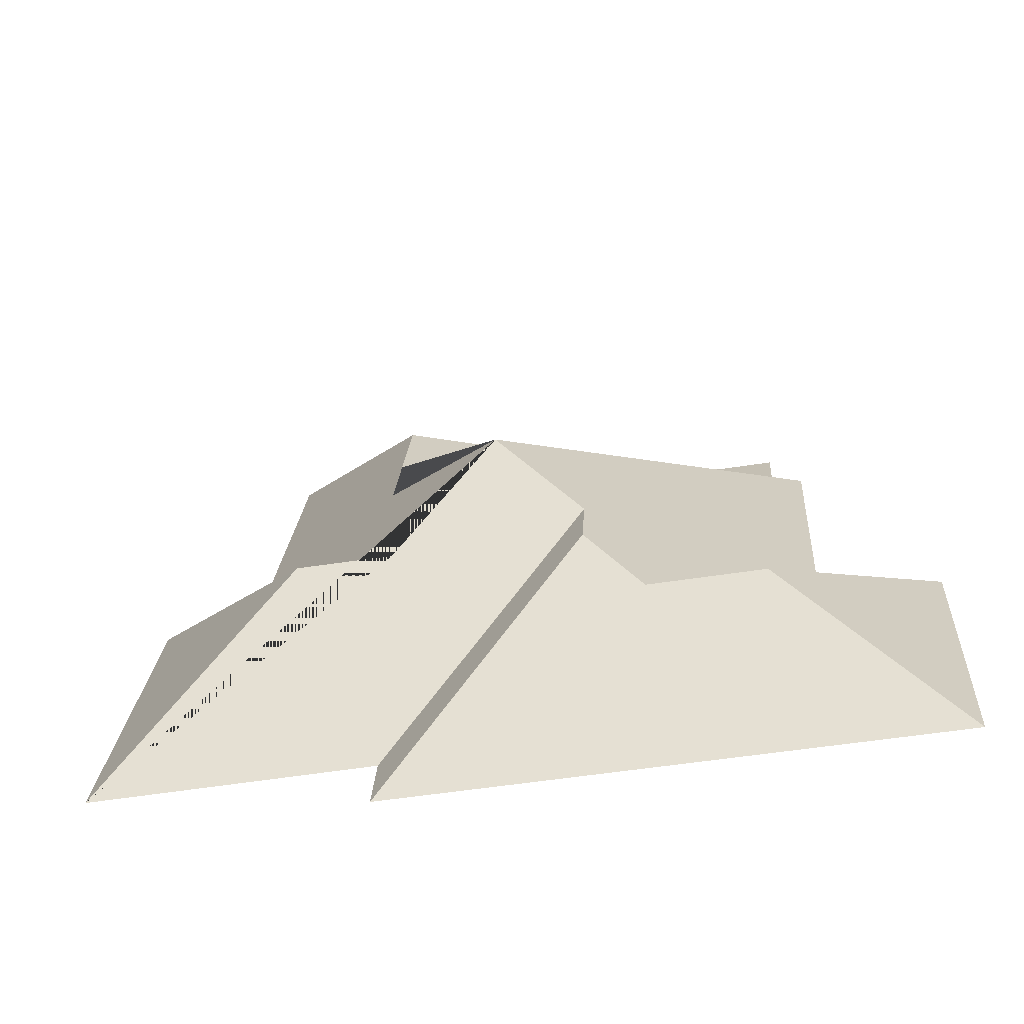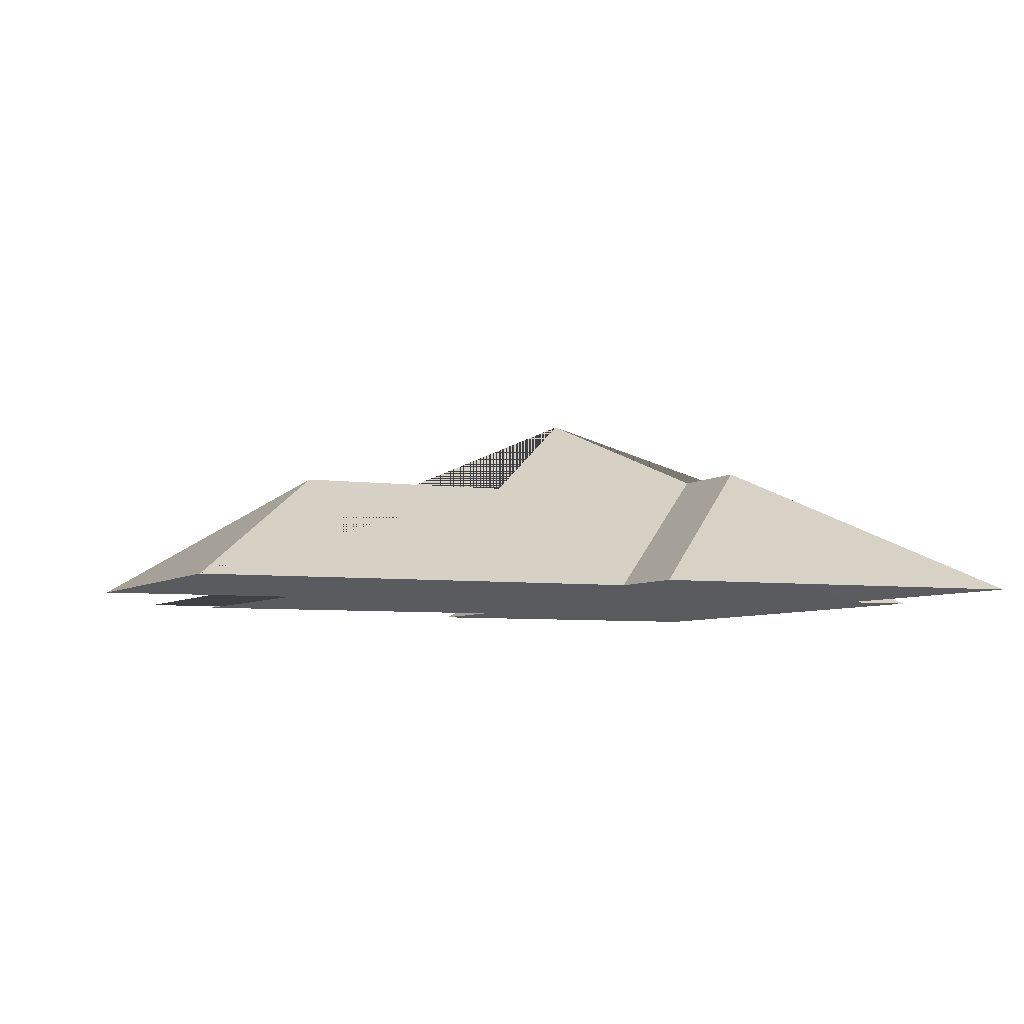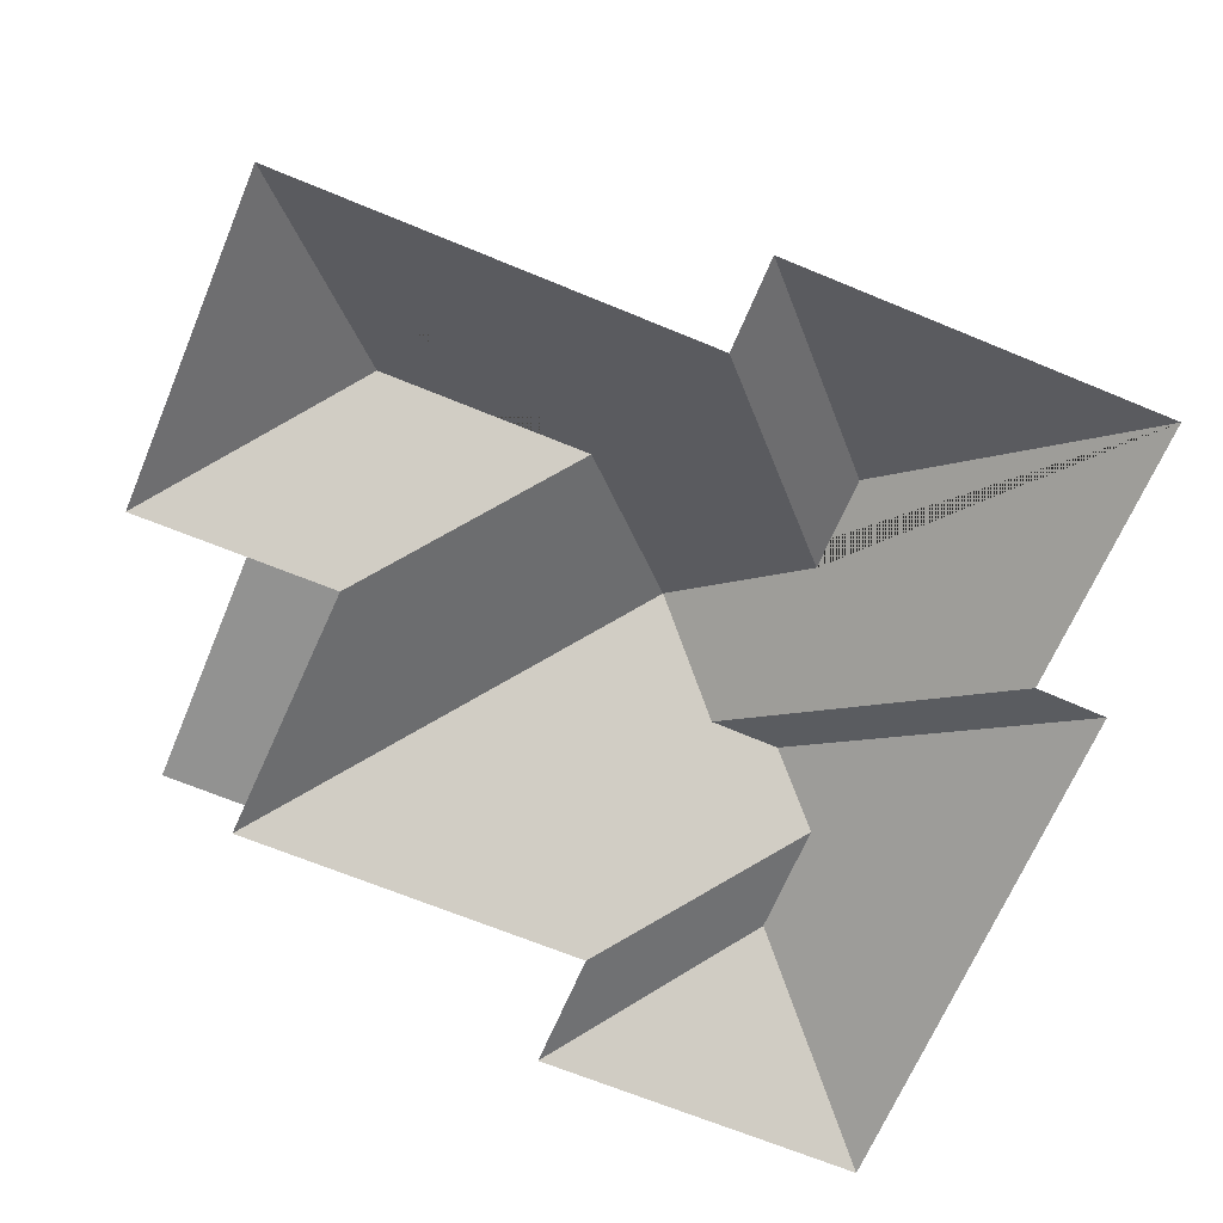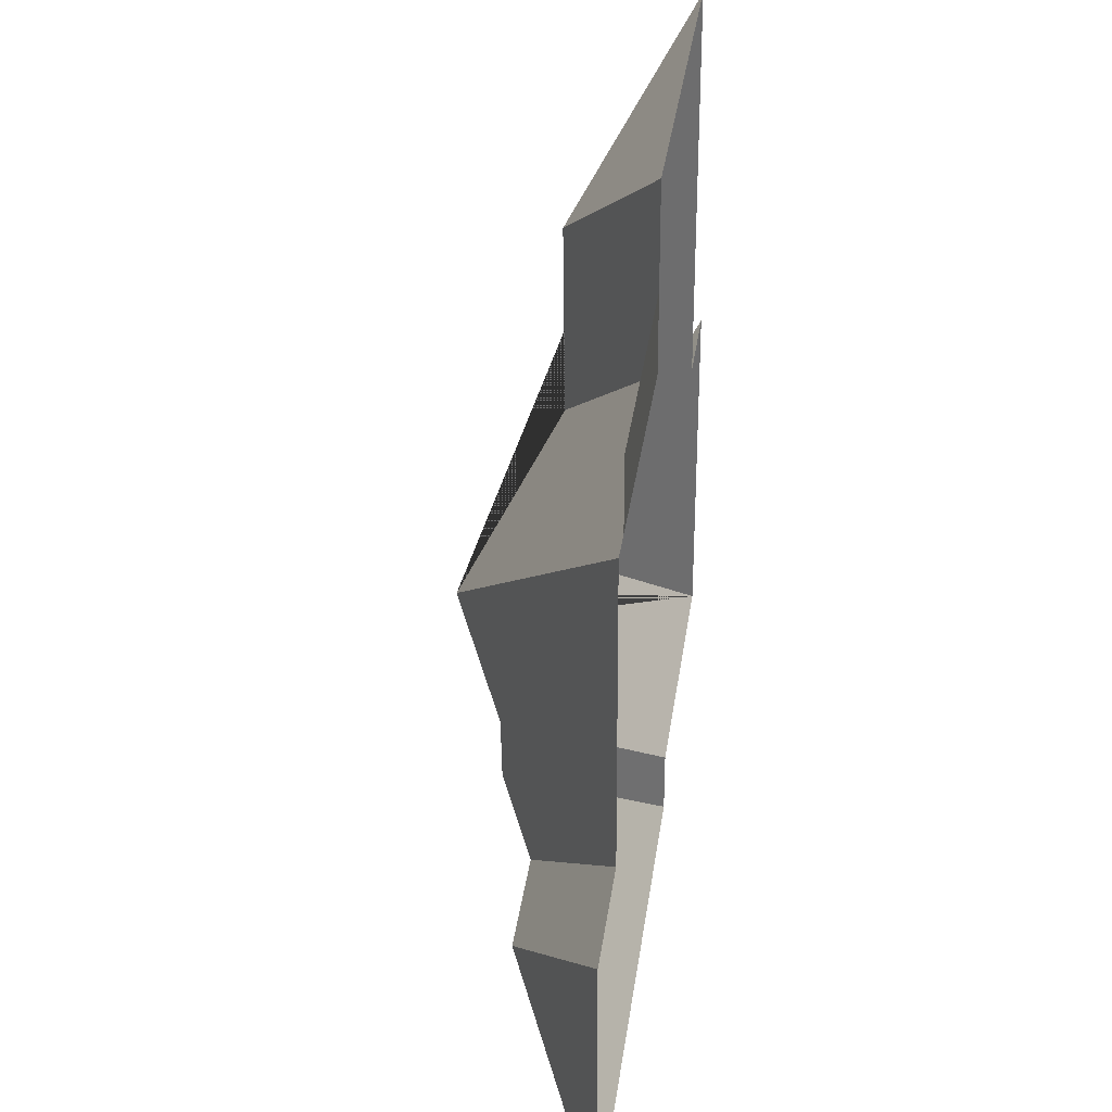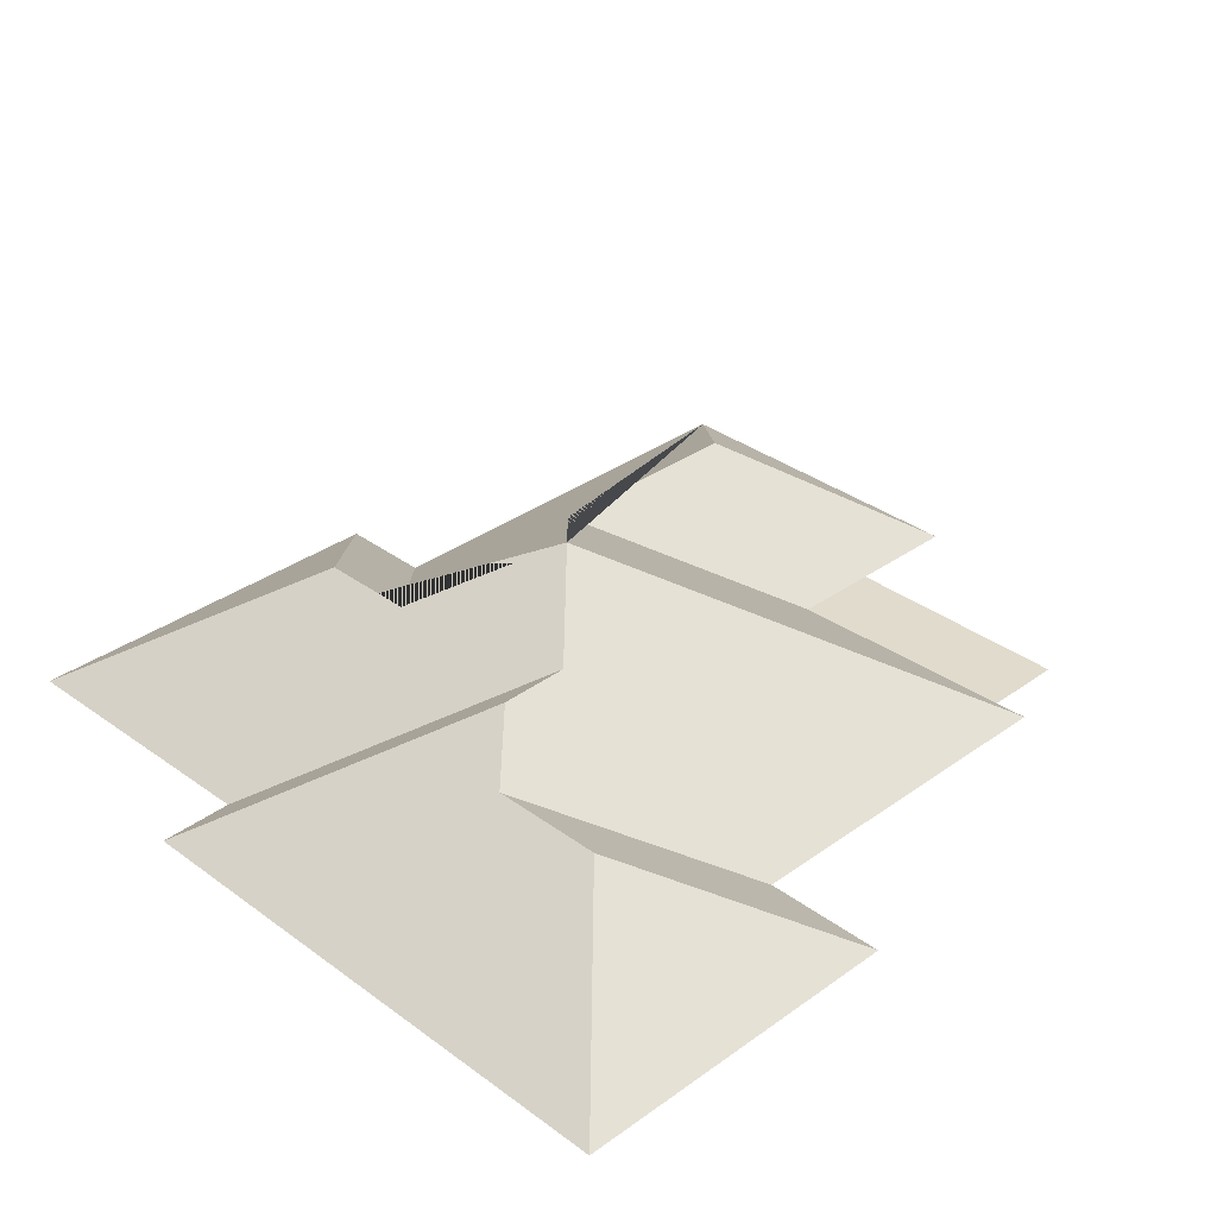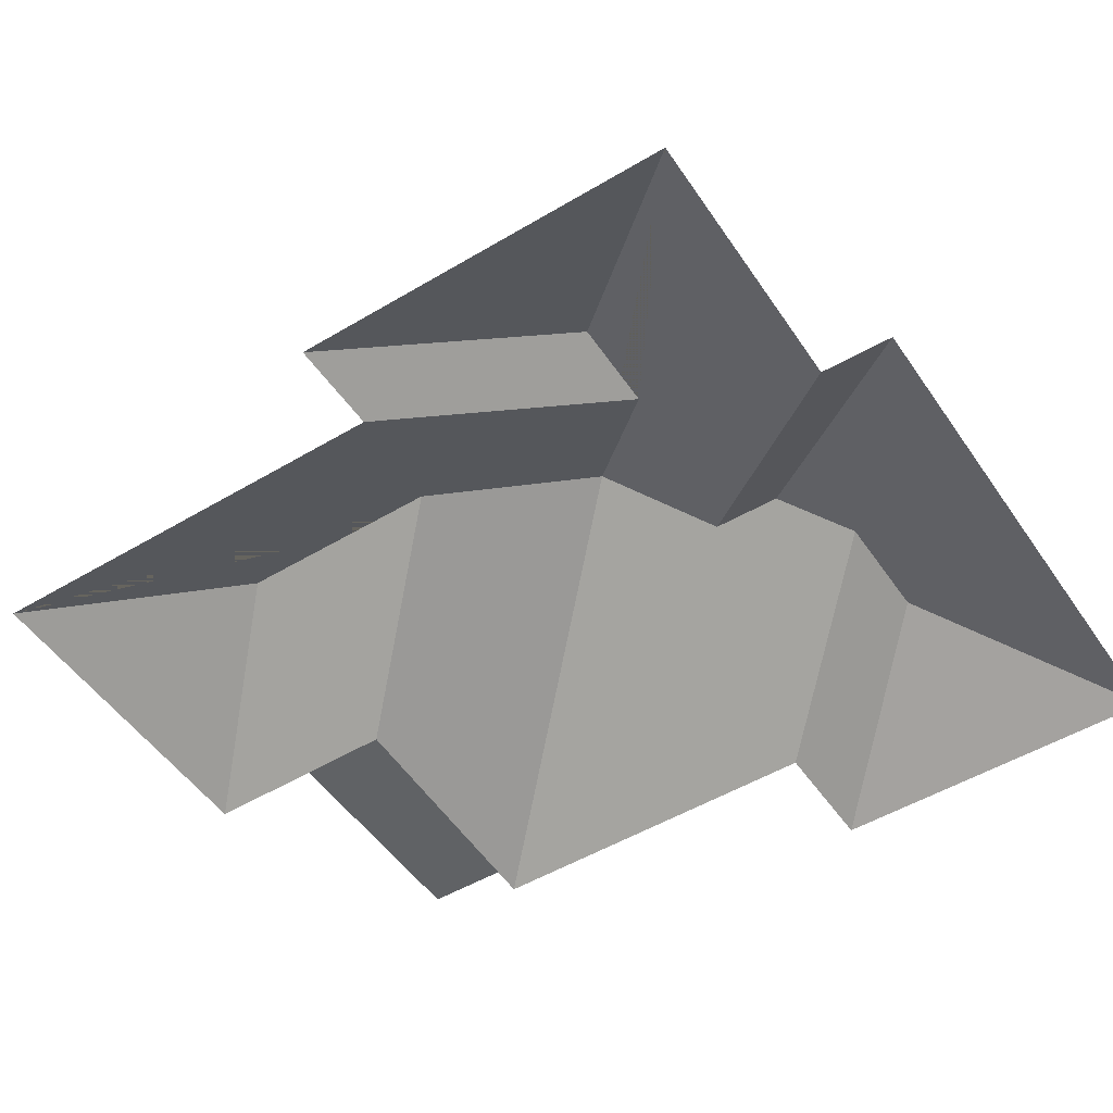
<metadata>
{"format":"obj","ext":"obj","renderer":"f3d","projection":"perspective","resolution":1024,"background":"white","views":[{"elev":-70.6,"azim":-170.6,"up":"+Z"},{"elev":-5.3,"azim":61.9,"up":"+Y"},{"elev":-66.3,"azim":63.7,"up":"+Y"},{"elev":35.7,"azim":-81.5,"up":"+Z"},{"elev":33.3,"azim":-138.2,"up":"+Y"},{"elev":-50.5,"azim":119.6,"up":"+Y"}]}
</metadata>
<code>
o CG10_500_042067_0044_roof
v 139.8 75 -23.44
v 259.9 75 -15.93
v 59.25 75 -68.88
v 142.6 75 -63.35
v 203.7 113.8 -77.24
v 49.48 75 -97.83
v 60.92 75 -97.43
v 144.7 75 -94.52
v 208.6 113.6 -151.5
v 302.8 75 -166.5
v 269.5 75 -168.7
v 163.1 145 -201.1
v 14.33 75 -226.6
v 57.38 75 -223.9
v 134.9 125.3 -233.7
v 203.4 120.4 -237.7
v 237.2 120.6 -235.7
v 136.2 125.1 -258.7
v 77.4 112.2 -283.2
v 117.9 112.2 -280.6
v 212.9 75 -308.8
v 311.3 75 -303.6
v 21.85 75 -346.8
v 214 75 -334.8
v 139.8 0 -23.44
v 259.9 0 -15.93
v 269.5 0 -168.7
v 302.8 0 -166.5
v 311.3 0 -303.6
v 212.9 0 -308.8
v 214 0 -334.8
v 21.85 0 -346.8
v 14.33 0 -226.6
v 57.38 0 -223.9
v 49.48 0 -97.83
v 60.92 0 -97.43
v 59.25 0 -68.88
v 142.6 0 -63.35
f 23 13 19
f 13 14 20 19
f 20 18 24 23 19
f 14 6 12 15 18 20
f 1 2 5
f 2 11 16 12 9 5
f 11 10 17 16
f 10 22 17
f 22 21 15 12 16 17
f 21 24 18 15
f 6 7 8 9 12
f 8 4 1 5 9
f 3 4 8 7

</code>
